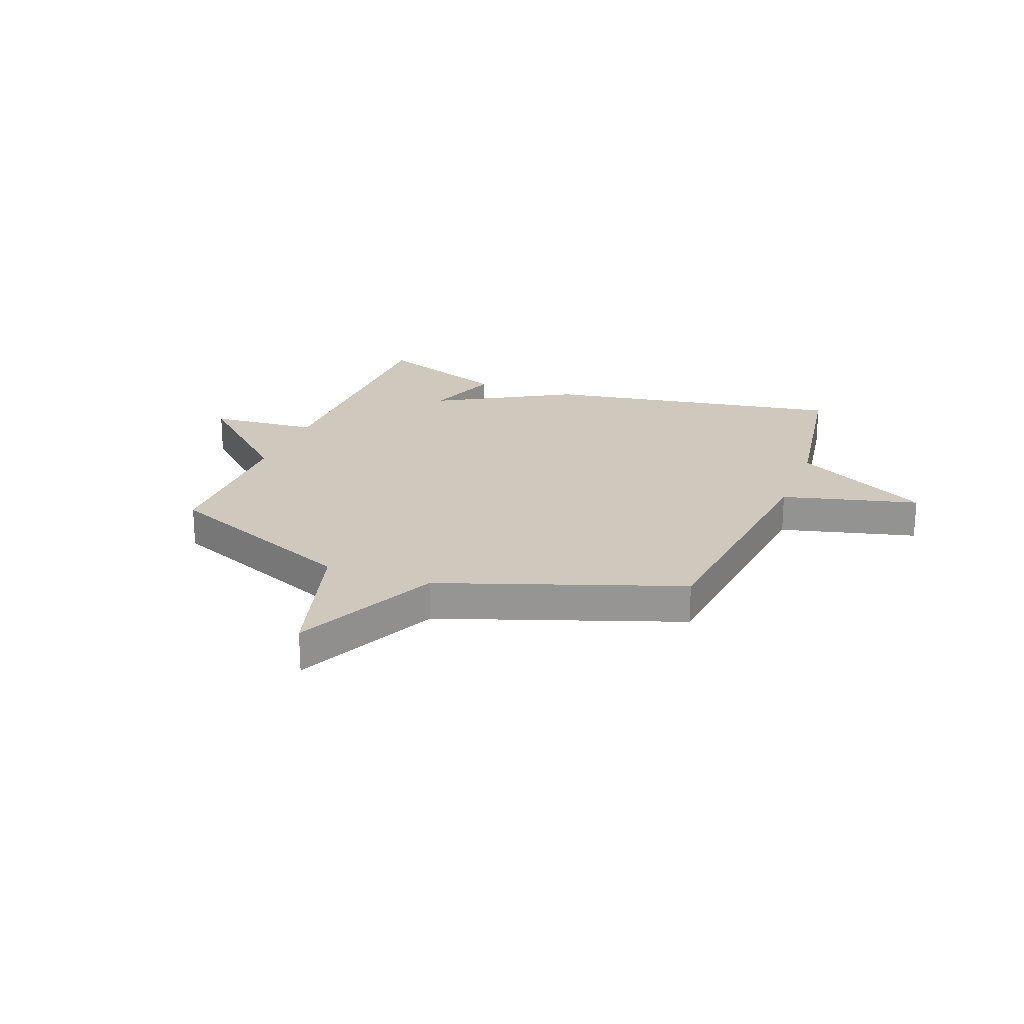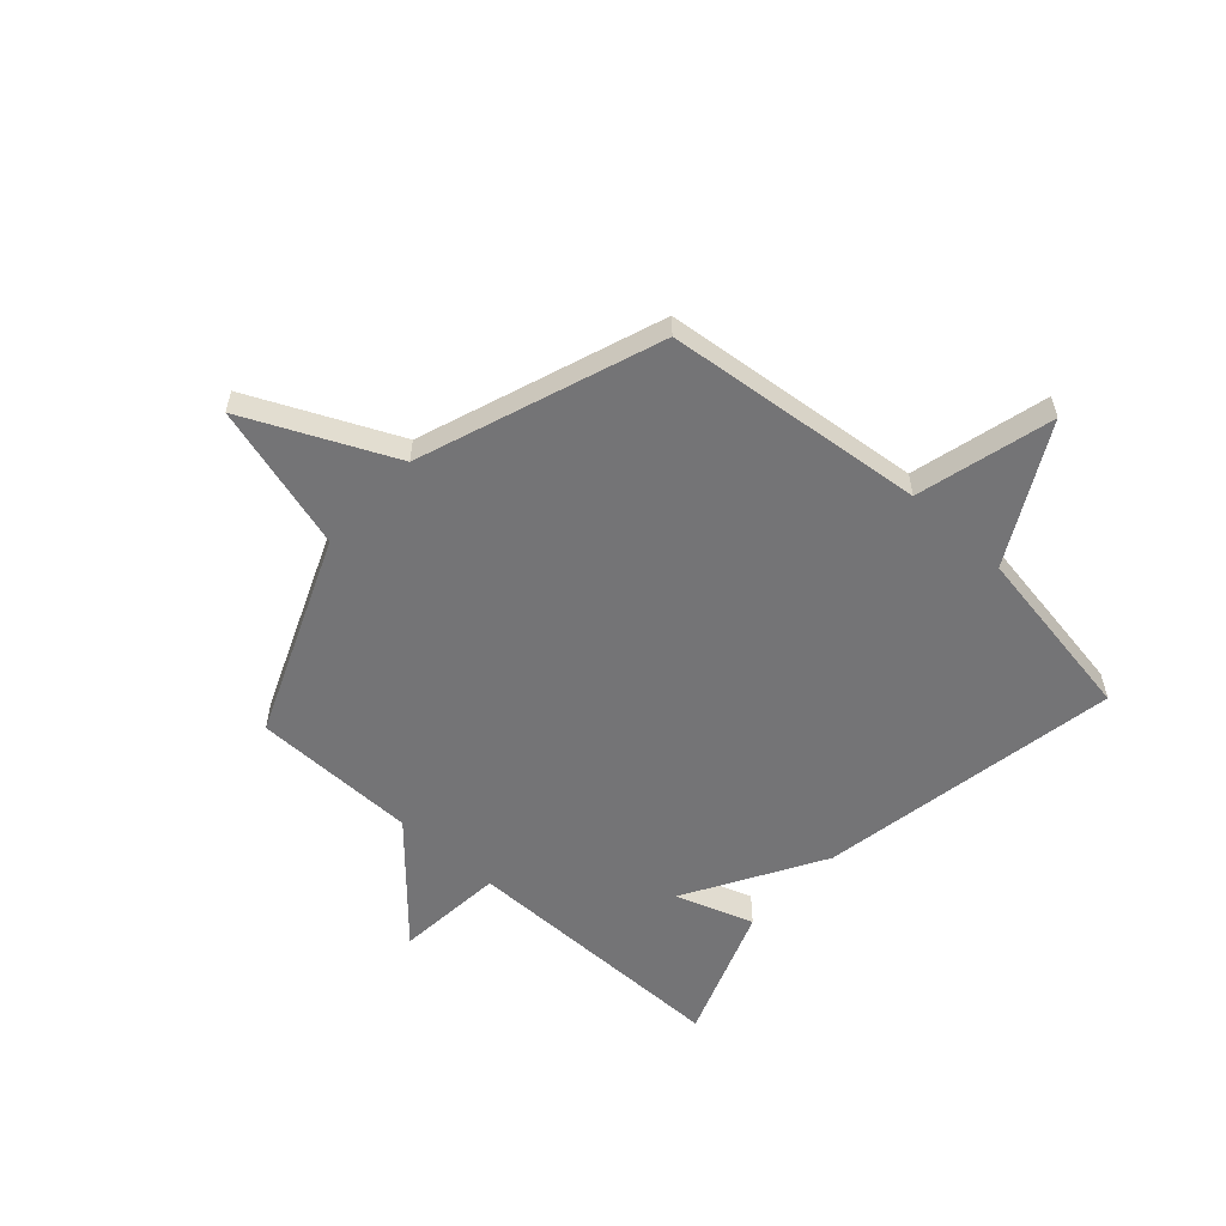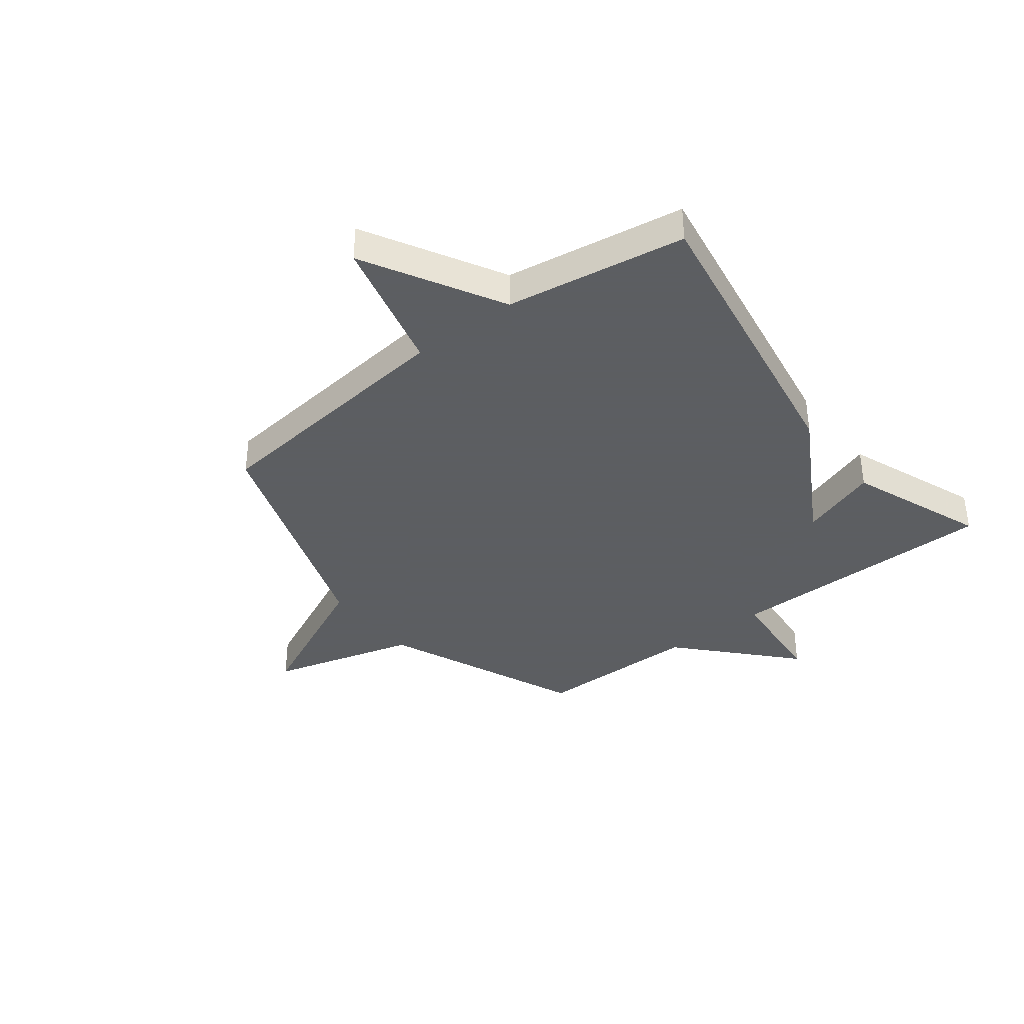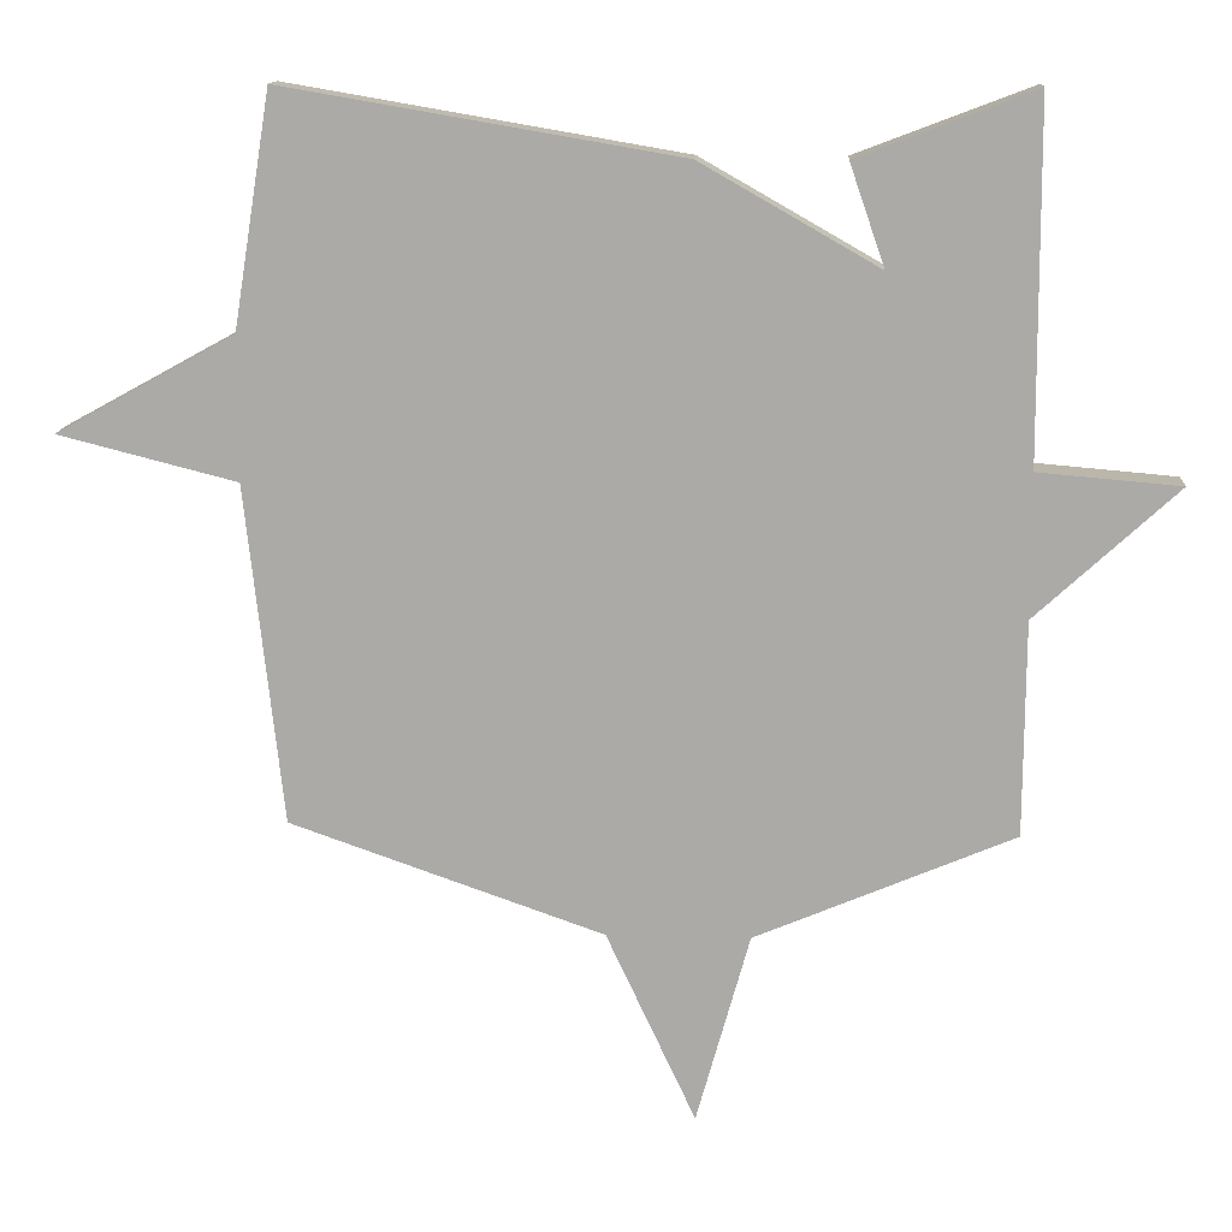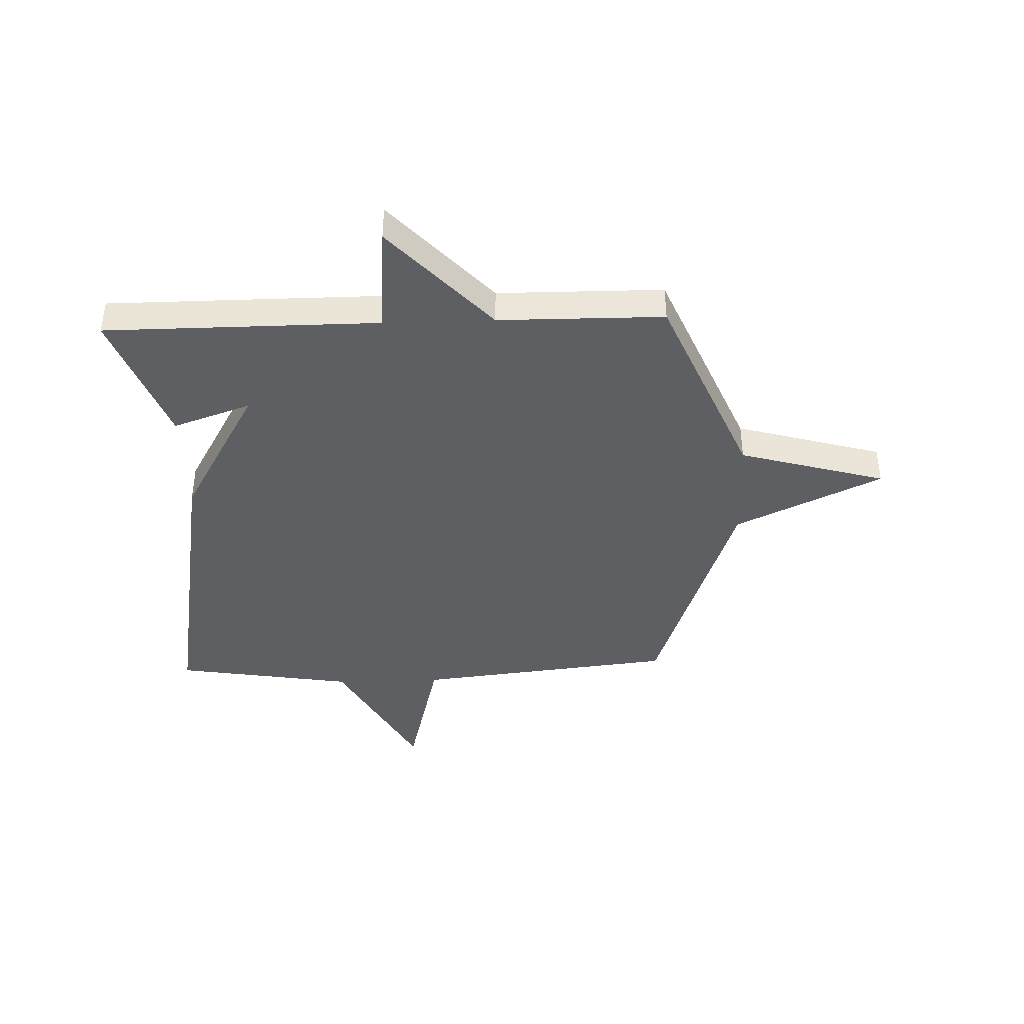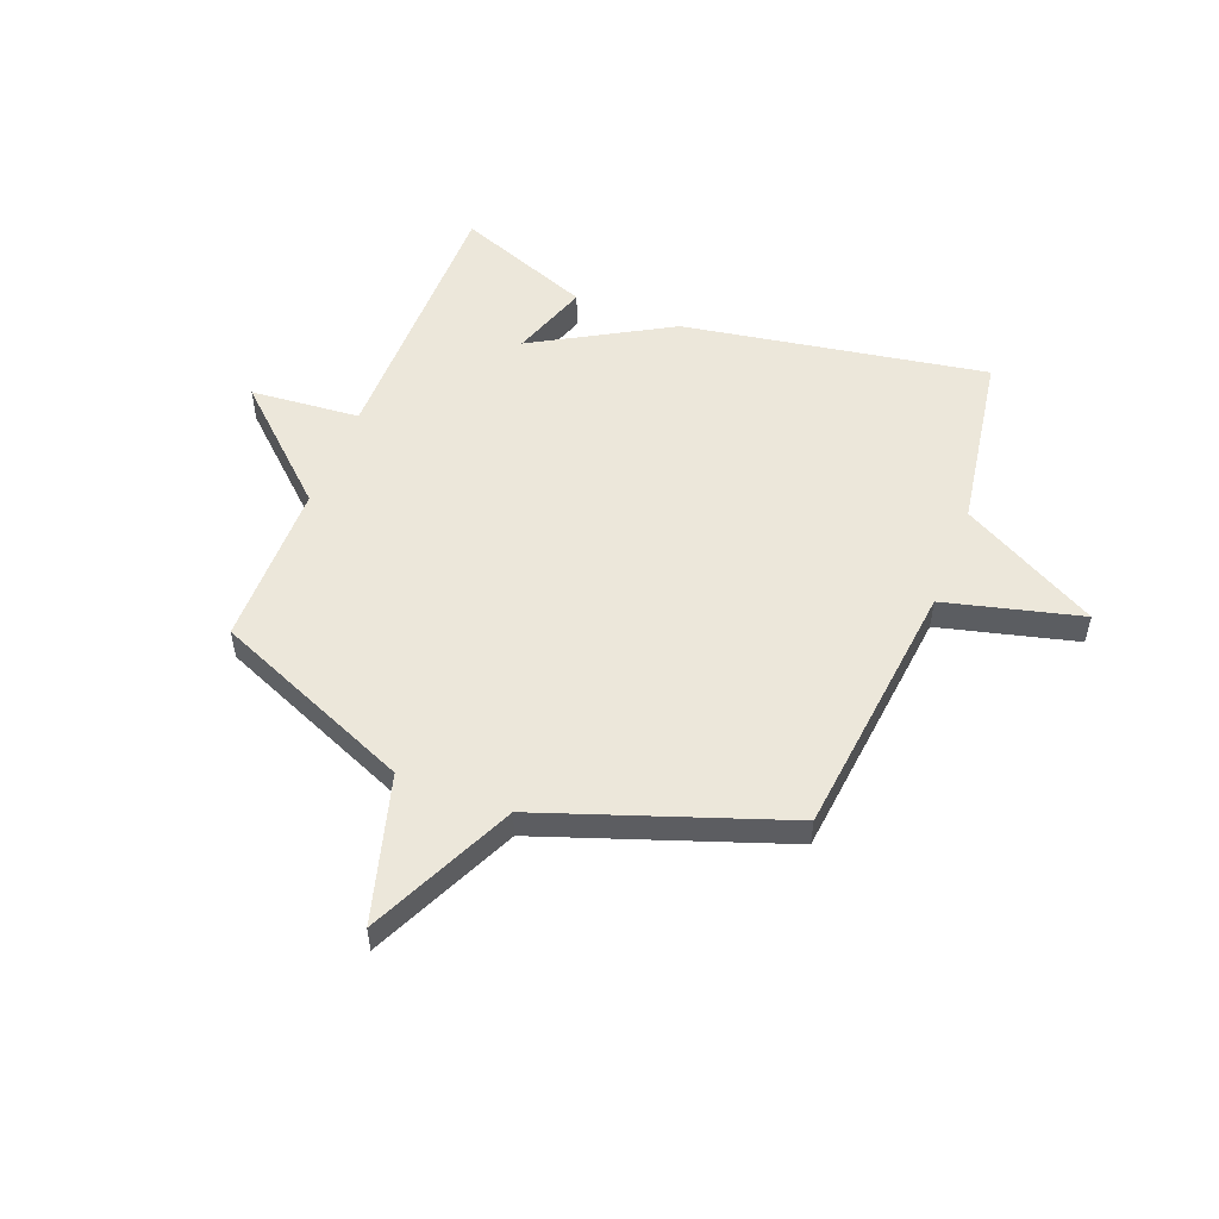
<metadata>
{"format":"obj","ext":"obj","renderer":"f3d","projection":"perspective","resolution":1024,"background":"white","views":[{"elev":22.3,"azim":-159.1,"up":"+Y"},{"elev":-56.3,"azim":-132.5,"up":"+Y"},{"elev":-37.4,"azim":-52.2,"up":"+Y"},{"elev":13.3,"azim":3.7,"up":"+Z"},{"elev":-41.3,"azim":91.9,"up":"+Y"},{"elev":53.1,"azim":-158.8,"up":"+Y"}]}
</metadata>
<code>
v -0.5 0.07 -0.5
v -0.552 0.07 -0.026
v -0.801 0.07 0.037
v -0.552 0.07 0.174
v -0.5 0.07 0.5
v 0.053 0.07 0.406
v 0.302 0.07 0.264
v 0.253 0.07 0.406
v 0.5 0.07 0.5
v 0.502 0.07 0.001
v 0.701 0.07 -0.016
v 0.502 0.07 -0.199
v 0.5 0.07 -0.5
v 0.138 0.07 -0.653
v 0.063 0.07 -0.92
v -0.062 0.07 -0.653
v -0.5 0 -0.5
v -0.552 0 -0.026
v -0.801 0 0.037
v -0.552 0 0.174
v -0.5 0 0.5
v 0.053 0 0.406
v 0.302 0 0.264
v 0.253 0 0.406
v 0.5 0 0.5
v 0.502 0 0.001
v 0.701 0 -0.016
v 0.502 0 -0.199
v 0.5 0 -0.5
v 0.138 0 -0.653
v 0.063 0 -0.92
v -0.062 0 -0.653
f 14 15 16
f 16 1 2
f 14 16 2
f 13 14 2
f 12 13 2
f 12 2 3
f 11 12 3
f 10 11 3
f 7 8 9 10
f 6 7 10
f 5 6 10
f 4 5 10
f 3 4 10
f 32 31 30
f 18 17 32
f 18 32 30
f 18 30 29
f 18 29 28
f 19 18 28
f 19 28 27
f 19 27 26
f 26 25 24 23
f 26 23 22
f 26 22 21
f 26 21 20
f 26 20 19
f 1 17 18 2
f 2 18 19 3
f 3 19 20 4
f 4 20 21 5
f 5 21 22 6
f 6 22 23 7
f 7 23 24 8
f 8 24 25 9
f 9 25 26 10
f 10 26 27 11
f 11 27 28 12
f 12 28 29 13
f 13 29 30 14
f 14 30 31 15
f 15 31 32 16
f 16 32 17 1

</code>
